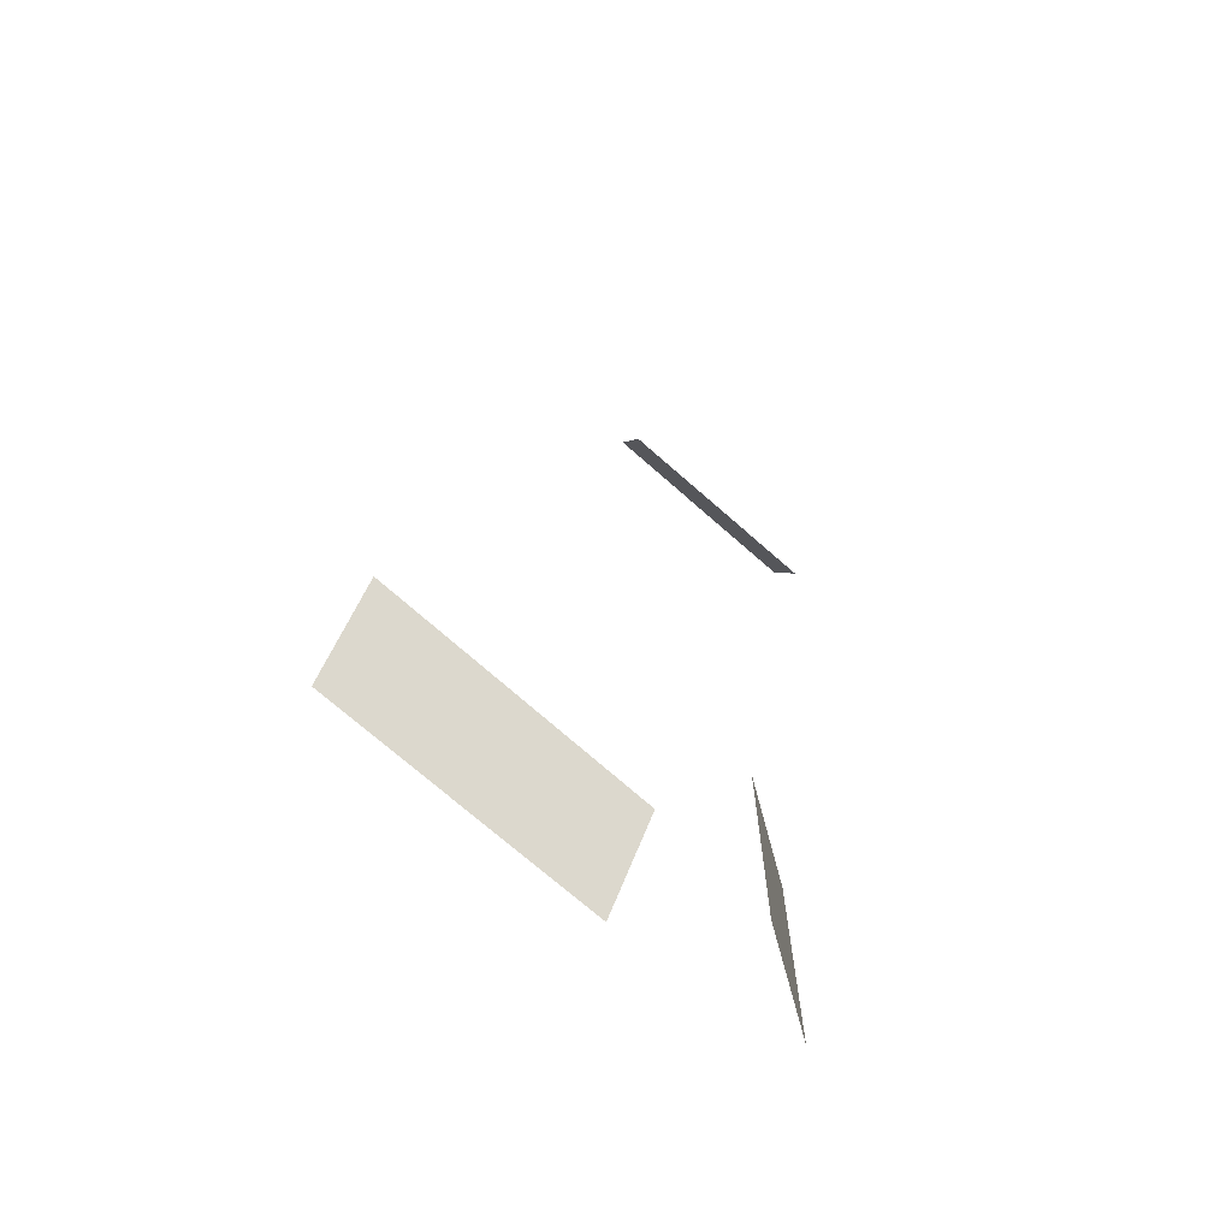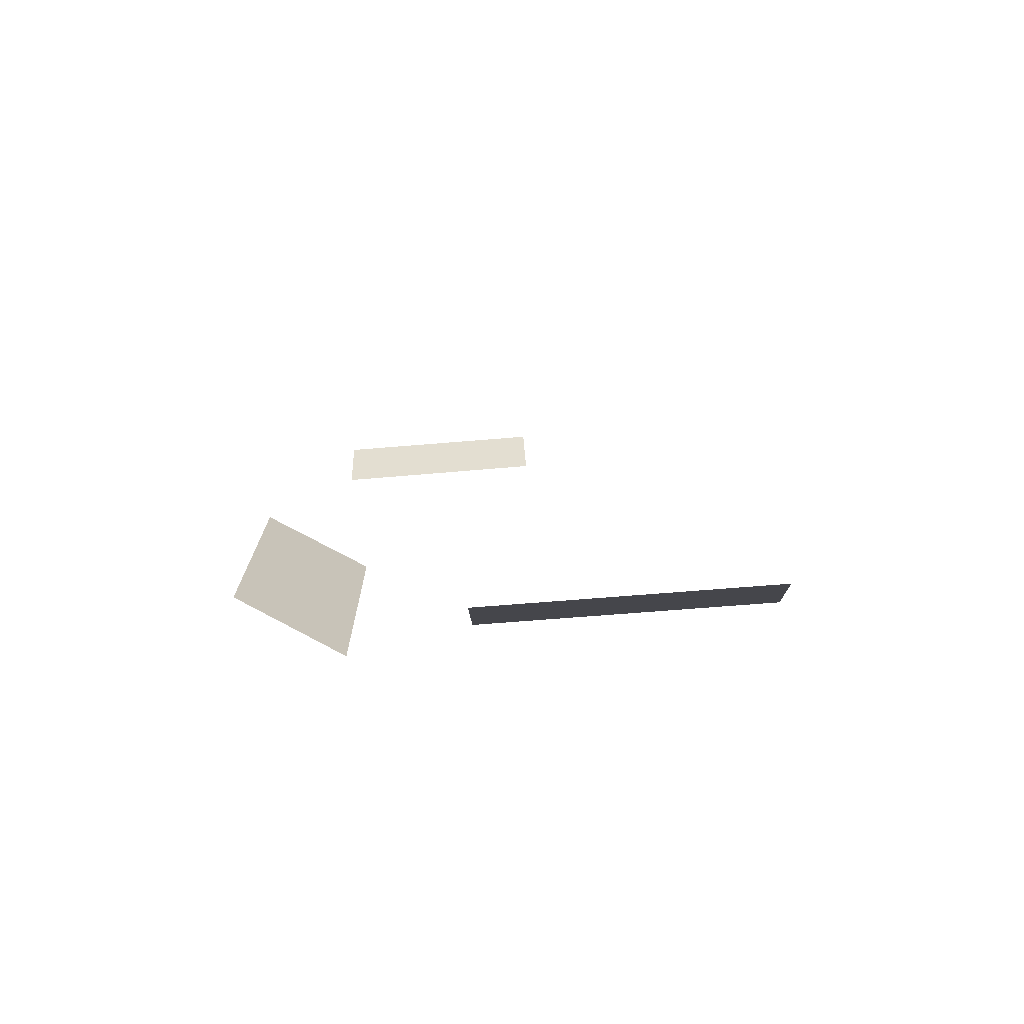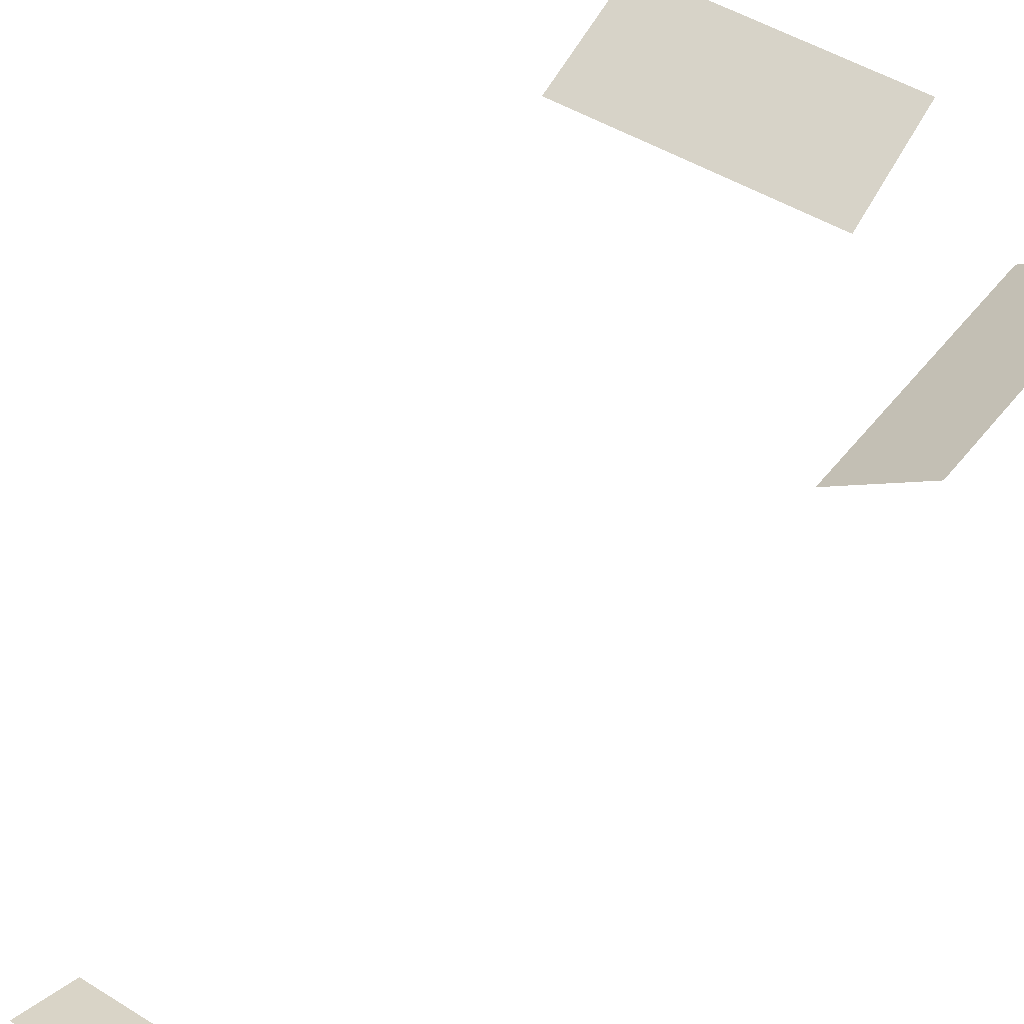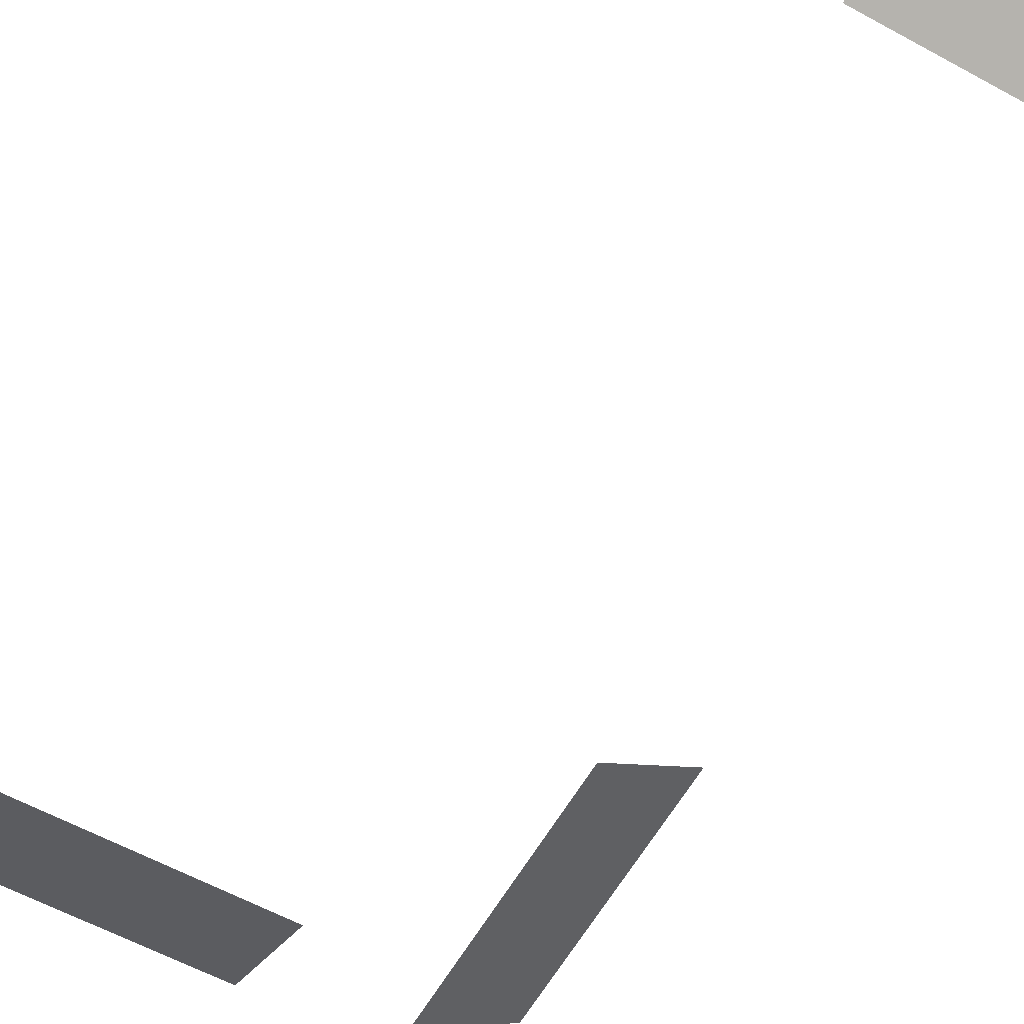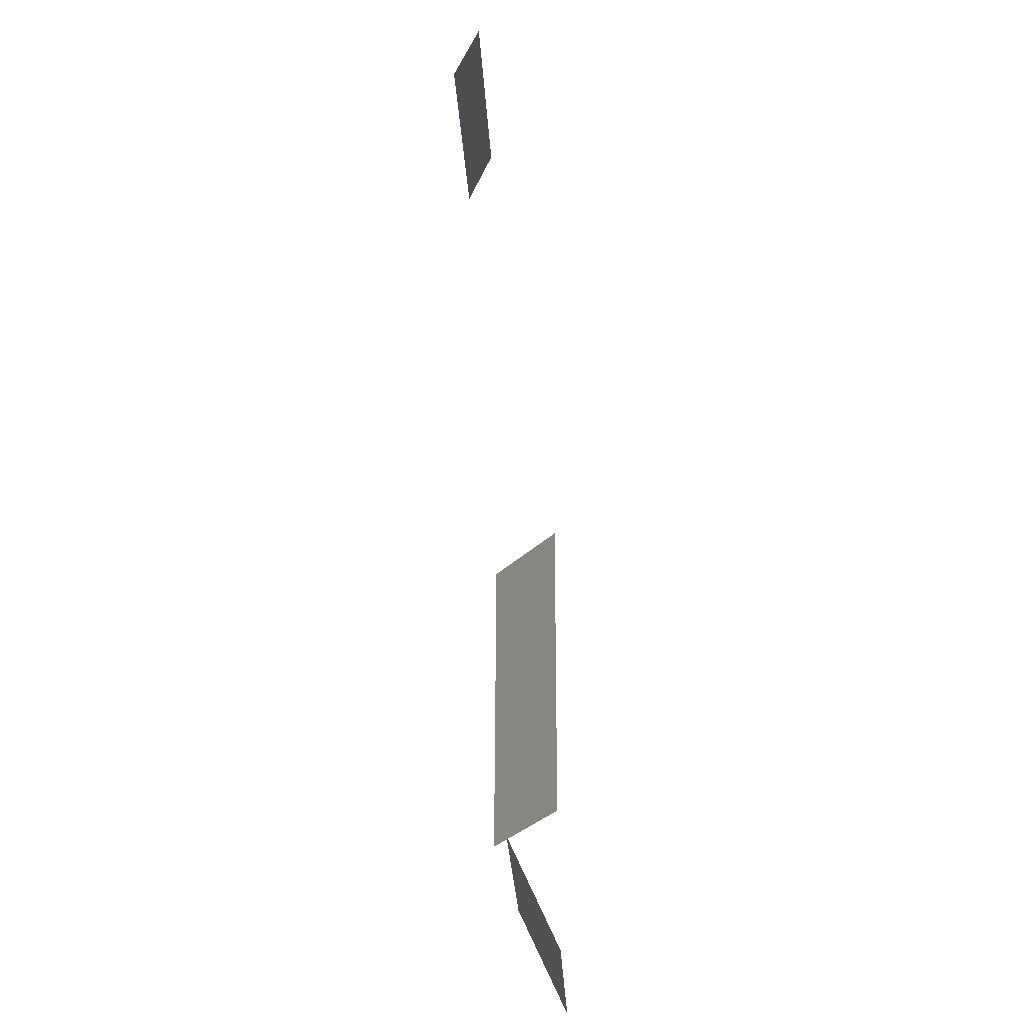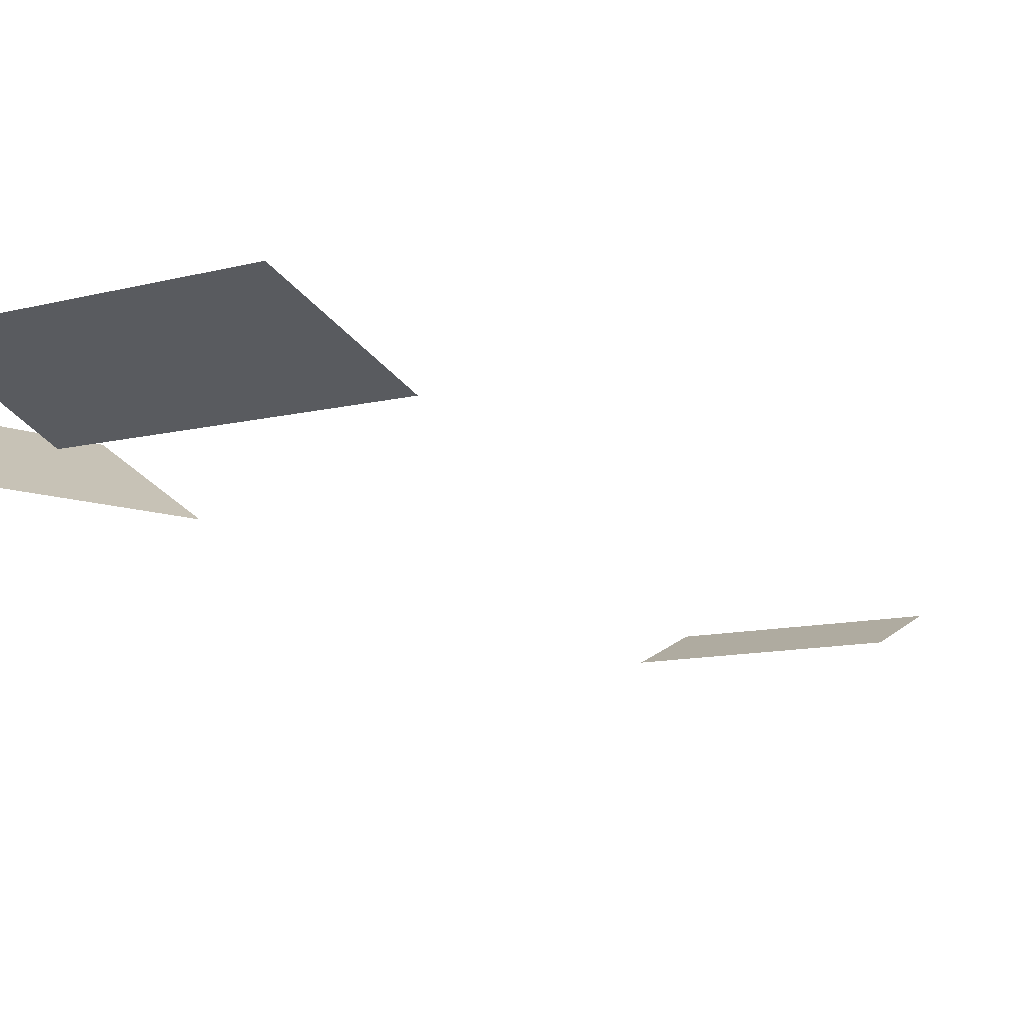
<metadata>
{"format":"obj","ext":"obj","renderer":"f3d","projection":"perspective","resolution":1024,"background":"white","views":[{"elev":-70.4,"azim":-41.6,"up":"+Z"},{"elev":-75.3,"azim":-175.5,"up":"+Z"},{"elev":46.6,"azim":35.8,"up":"+Y"},{"elev":-59.3,"azim":-29.1,"up":"+Y"},{"elev":-27.2,"azim":92.9,"up":"+Z"},{"elev":-8.7,"azim":-140.7,"up":"+Y"}]}
</metadata>
<code>
g febg_mothership_001_cockpitscreen_01
v 2.196 1.868 -0.9512
v 1.575 1.461 -0.9335
v 1.561 1.452 -2.804
v 2.192 1.865 -2.787
v 0.7941 1.839 -3.26
v 0.8118 1.488 -2.493
v -1.059 1.48 -2.476
v -1.041 1.837 -3.254
v 0.4805 1.34 3.352
v 0.4717 1.164 2.947
v 2.019 1.16 2.939
v 2.01 1.339 3.35
g febg_mothership_001_cockpitscreen_01_0
f 3 2 1
f 4 3 1
f 7 6 5
f 8 7 5
f 11 10 9
f 12 11 9

</code>
